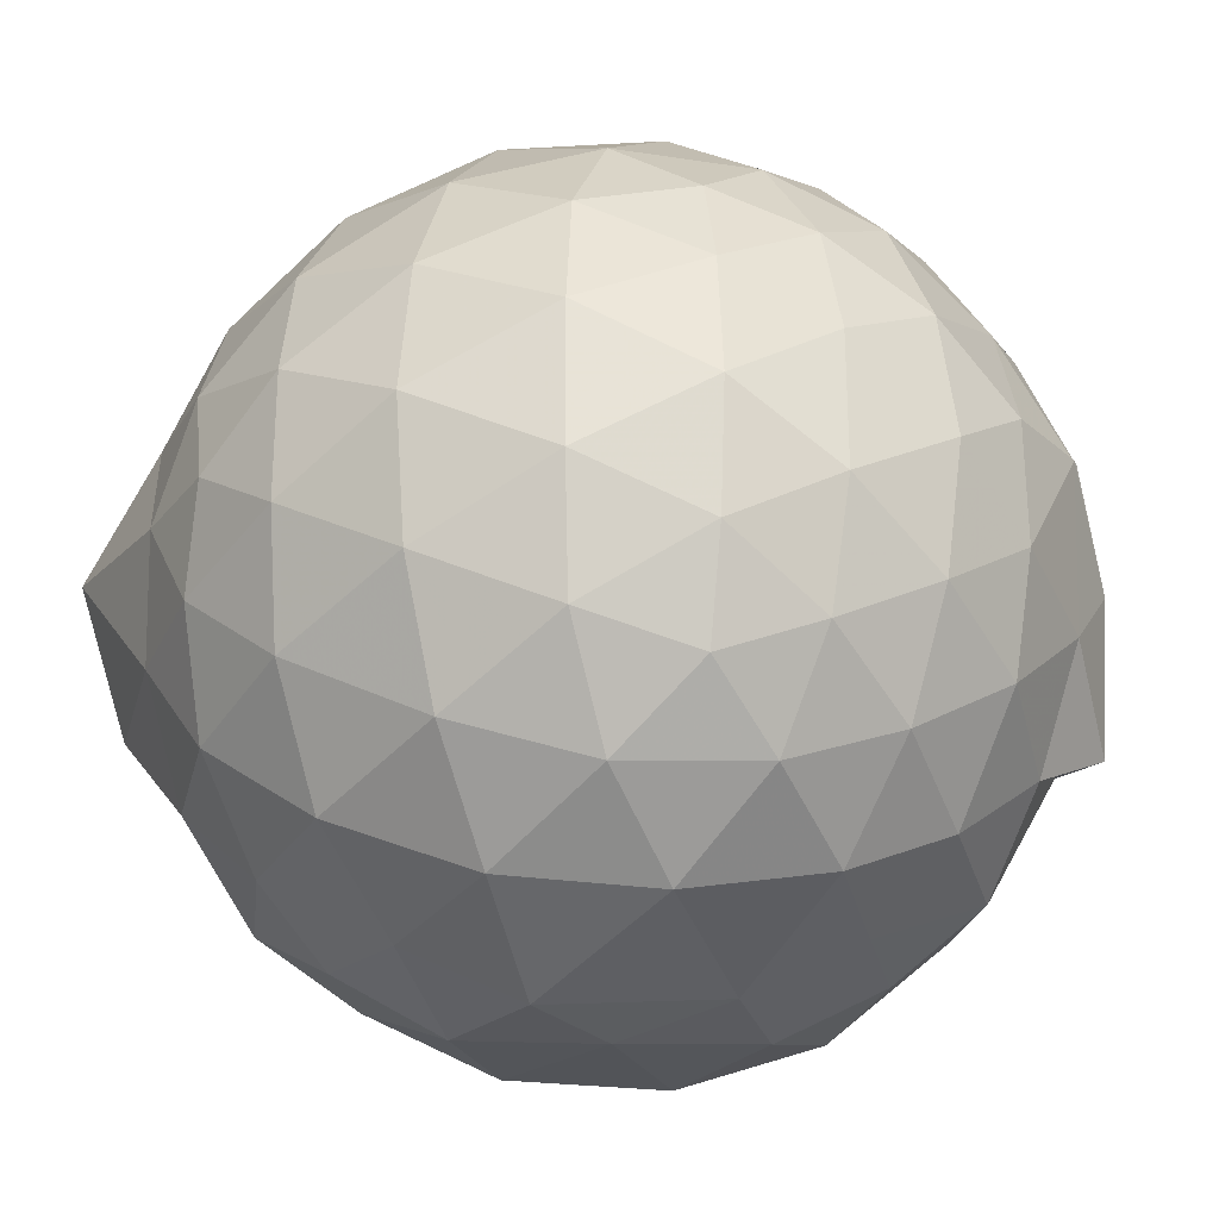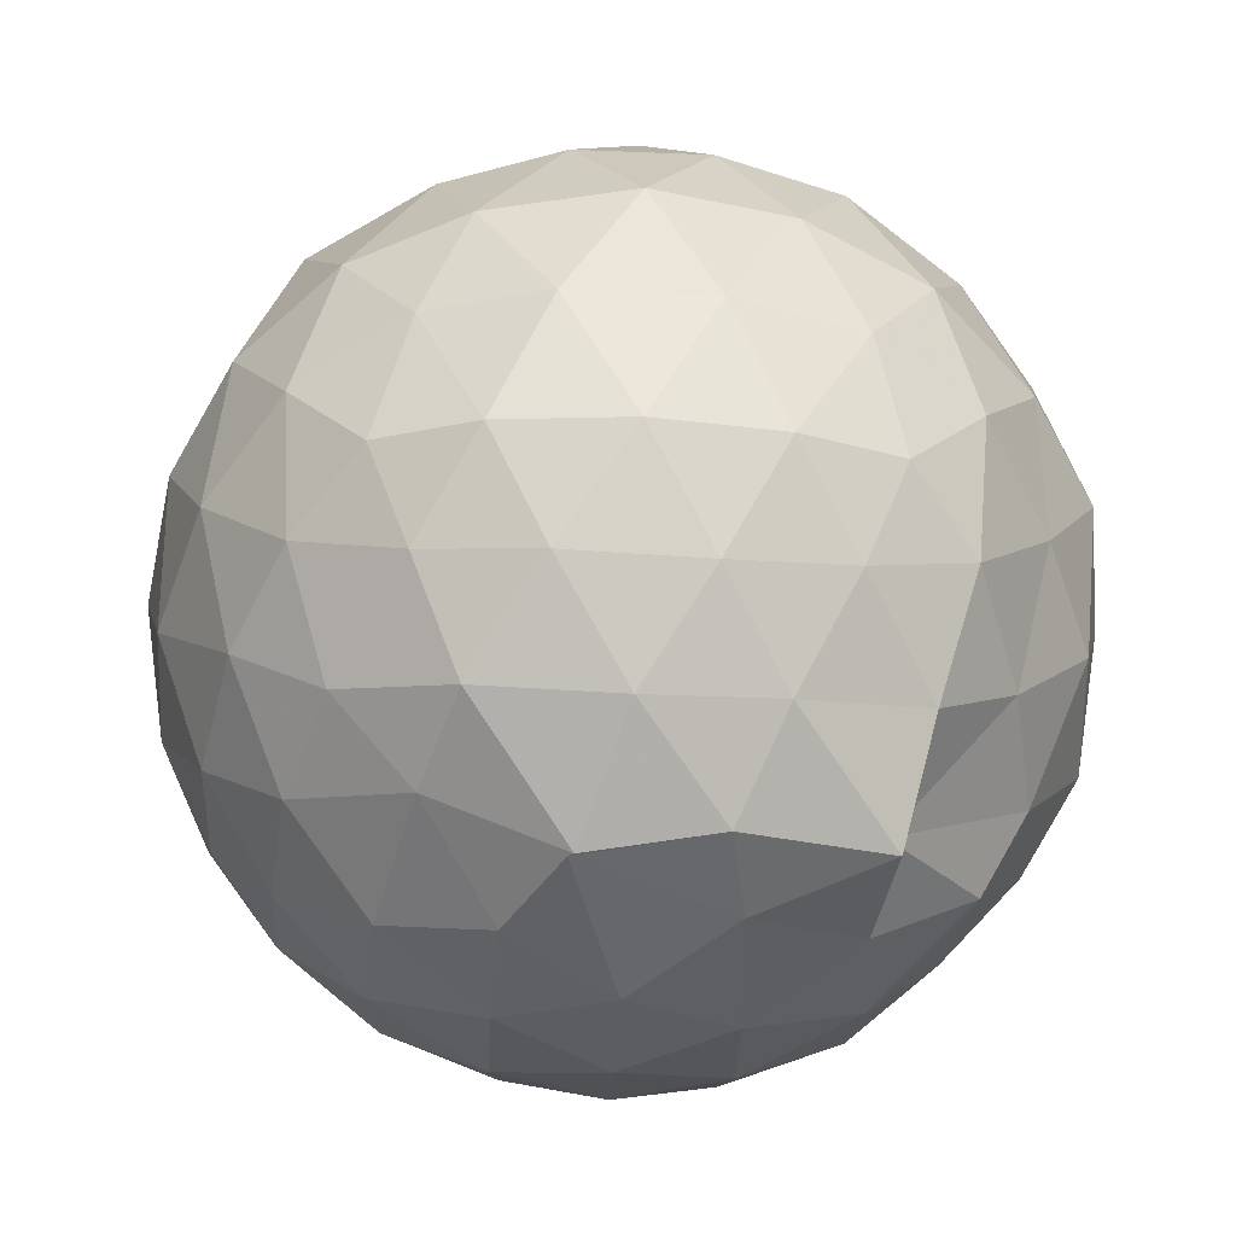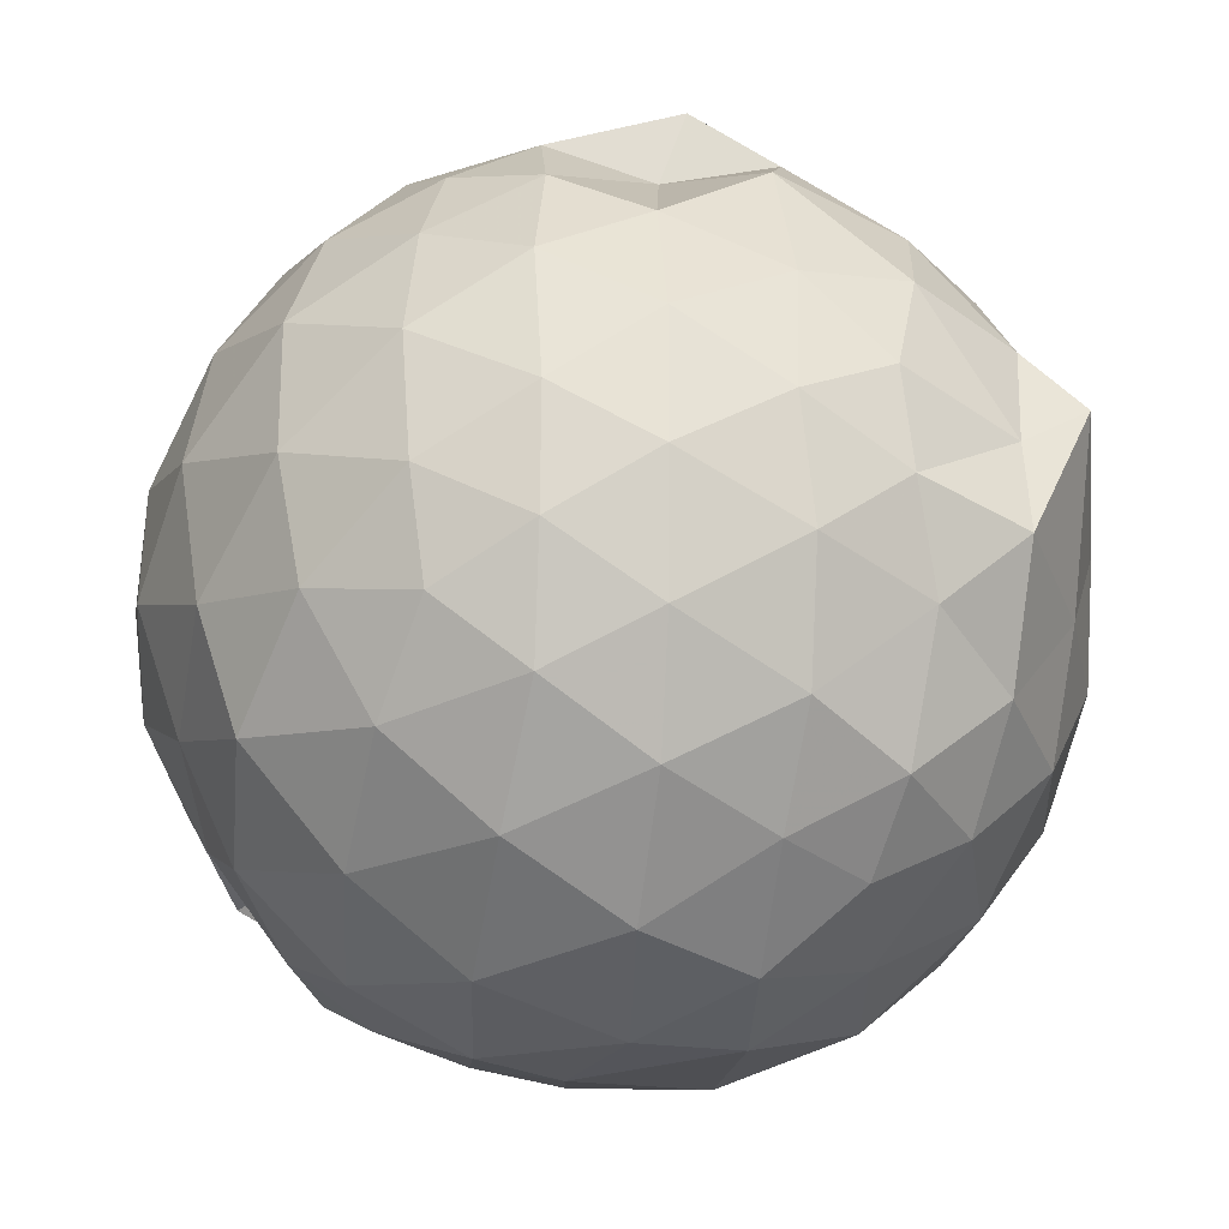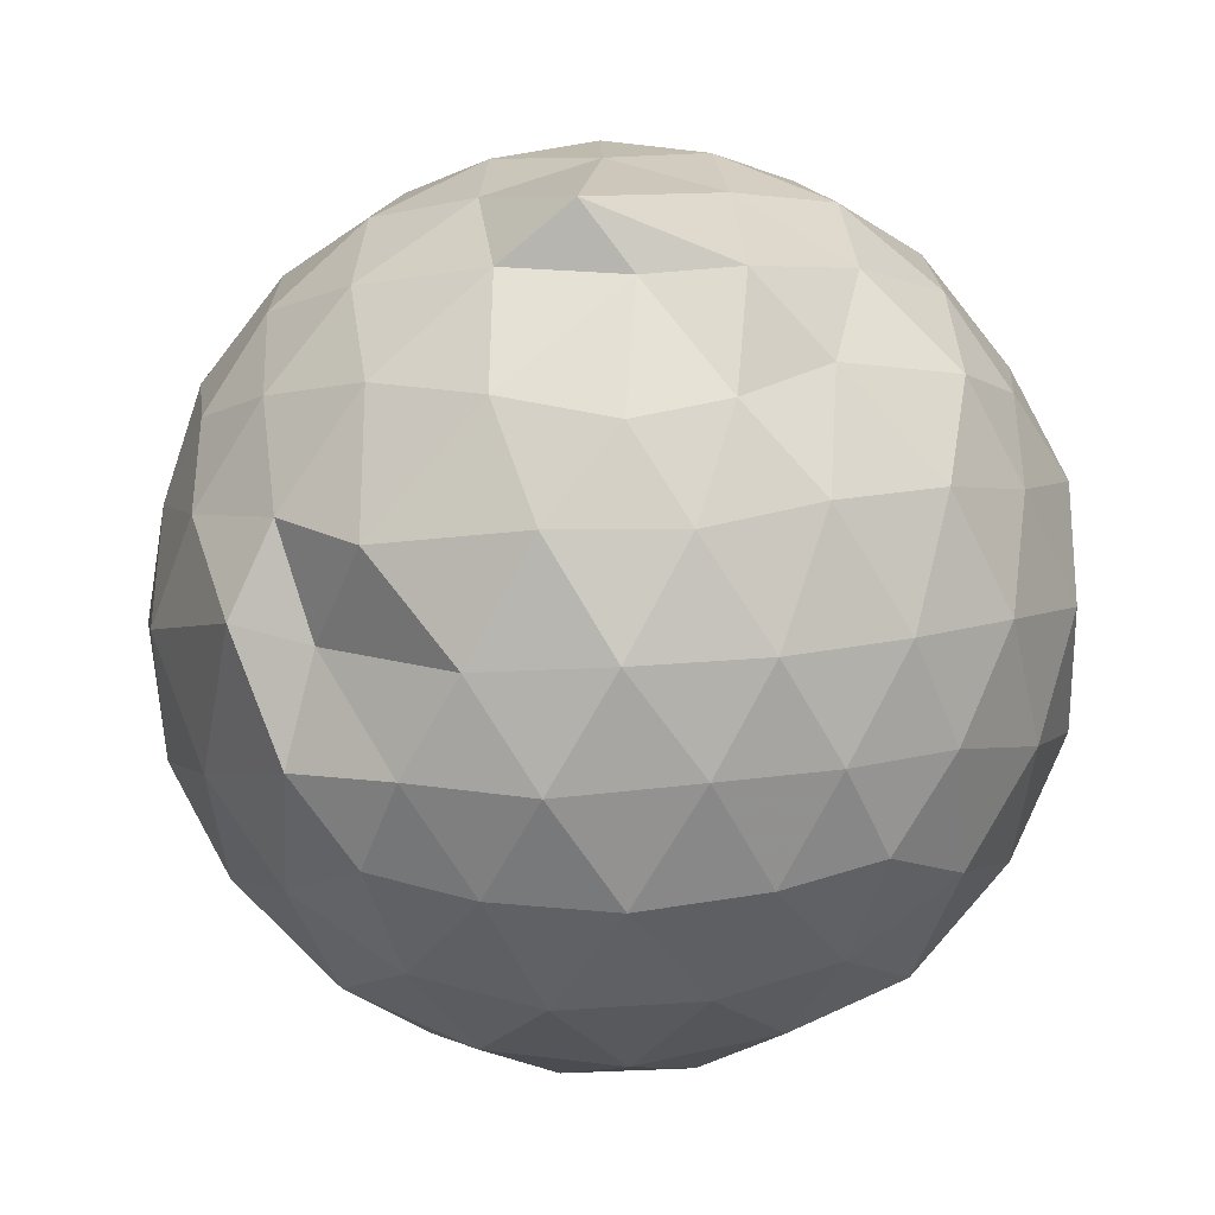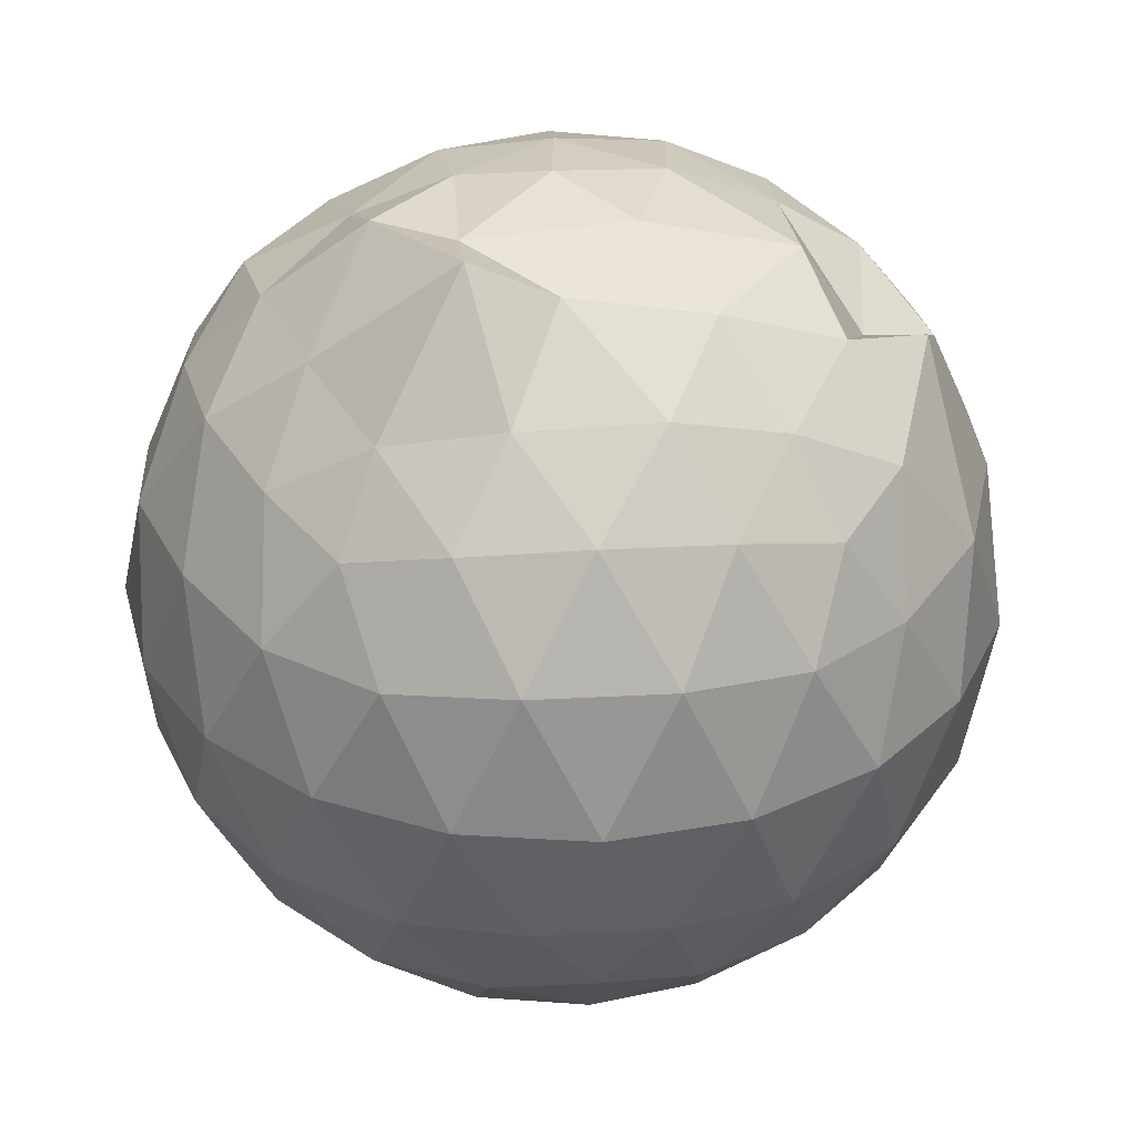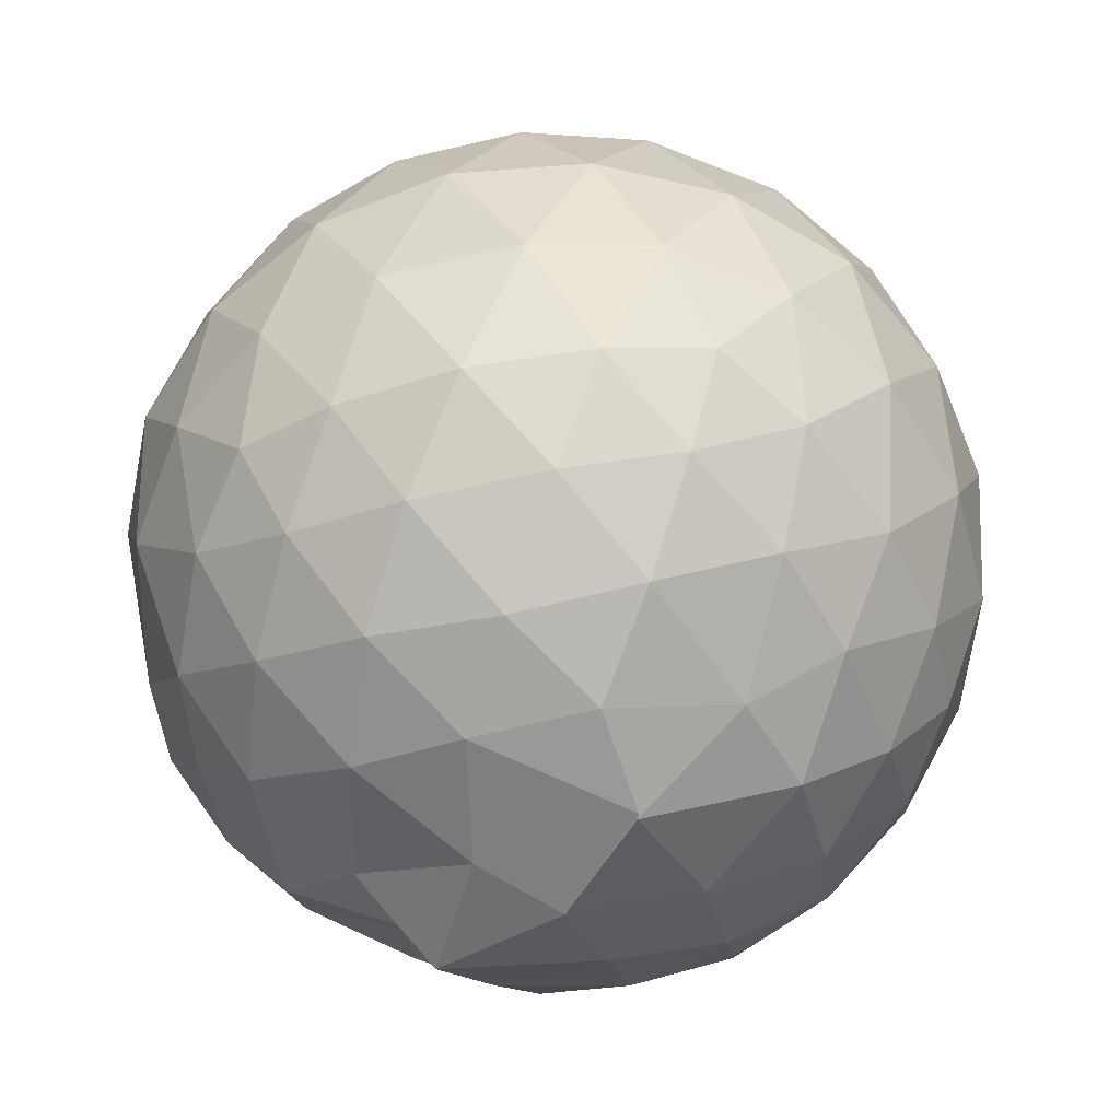
<metadata>
{"format":"obj","ext":"obj","renderer":"f3d","projection":"perspective","resolution":1024,"background":"white","views":[{"elev":-27.3,"azim":113.6,"up":"+Y"},{"elev":-57.5,"azim":-128.3,"up":"+Z"},{"elev":-36.0,"azim":-31.6,"up":"+Y"},{"elev":70.4,"azim":-91.9,"up":"+Z"},{"elev":33.8,"azim":121.3,"up":"+Z"},{"elev":-60.0,"azim":103.4,"up":"+Z"}]}
</metadata>
<code>
v 0.02297 -0.3004 1.73
v -0.0337 -0.1137 -0.2842
v 0.8705 -0.2801 1.225
v 0.8061 -0.05032 1.281
v 0.6655 0.1981 1.306
v 0.4733 0.4066 1.282
v 0.2719 0.5461 1.22
v 0.03781 0.5553 1.282
v -0.2458 0.4673 1.43
v -0.5018 0.3715 1.28
v -0.6877 0.2301 1.227
v -0.7682 0.0002881 1.28
v -0.8059 -0.2772 1.305
v -0.7676 -0.5617 1.282
v -0.6944 -0.7879 1.223
v -0.4972 -0.9293 1.282
v -0.2424 -1.052 1.301
v 0.04034 -1.099 1.272
v 0.2685 -1.1 1.224
v 0.4728 -0.9671 1.281
v 0.6678 -0.7597 1.308
v 0.8042 -0.5081 1.281
v 0.954 -0.1337 1.011
v 0.8572 0.1399 1.039
v 0.6712 0.3995 1.038
v 0.4379 0.574 1.013
v 0.1715 0.65 1.004
v -0.1183 0.6663 1.046
v -0.4276 0.5549 1.041
v -0.6672 0.3947 1.014
v -0.8409 0.1571 1.012
v -0.929 -0.1203 1.037
v -0.9216 -0.4407 1.041
v -0.8436 -0.7086 1.012
v -0.6726 -0.9541 1.01
v -0.4218 -1.119 1.035
v -0.1255 -1.223 1.03
v 0.1581 -1.233 1.01
v 0.4255 -1.131 0.9976
v 0.6757 -0.9577 1.039
v 0.8552 -0.6987 1.042
v 0.9521 -0.4255 1.012
v 0.9583 0.02938 0.7242
v 0.8183 0.3064 0.7237
v 0.5986 0.5294 0.7241
v 0.308 0.6708 0.7216
v 0.01011 0.718 0.7248
v -0.3001 0.6715 0.7239
v -0.5582 0.5382 0.7146
v -0.7997 0.3071 0.7225
v -0.9366 0.02744 0.7227
v -0.983 -0.2784 0.7252
v -0.9254 -0.6014 0.7287
v -0.8145 -0.8628 0.7143
v -0.5765 -1.088 0.7228
v -0.2981 -1.234 0.7208
v 0.06239 -1.253 0.7014
v 0.2897 -1.238 0.7719
v 0.5954 -1.092 0.7228
v 0.8157 -0.8673 0.7237
v 0.9587 -0.5884 0.7247
v 1.007 -0.2794 0.7242
v 0.8587 0.1587 0.4367
v 0.6857 0.3947 0.4381
v 0.4498 0.5588 0.4086
v 0.1534 0.6564 0.405
v -0.1423 0.6652 0.438
v -0.4254 0.5665 0.4514
v -0.6496 0.3983 0.4084
v -0.8325 0.1419 0.4101
v -0.9349 -0.1344 0.4379
v -0.9337 -0.424 0.4395
v -0.8086 -0.7005 0.4211
v -0.6609 -0.9383 0.4026
v -0.4184 -1.139 0.4291
v -0.1386 -1.225 0.4422
v 0.08089 -1.206 0.4251
v 0.4466 -1.119 0.409
v 0.6881 -0.954 0.4375
v 0.8601 -0.7172 0.4385
v 0.9422 -0.4398 0.4092
v 0.9432 -0.1195 0.4095
v 0.7069 0.2305 0.224
v 0.5184 0.3742 0.1702
v 0.2445 0.4953 0.1444
v -0.01891 0.5481 0.1656
v -0.2597 0.5419 0.2185
v -0.4539 0.4118 0.1687
v -0.6495 0.1963 0.1434
v -0.7866 -0.05077 0.1668
v -0.8525 -0.2786 0.2249
v -0.7865 -0.5055 0.1688
v -0.6126 -0.7553 0.1569
v -0.4203 -0.9598 0.1602
v -0.2514 -1.099 0.2288
v -0.004936 -1.091 0.1838
v 0.25 -1.052 0.1454
v 0.5188 -0.9331 0.1681
v 0.7085 -0.7872 0.225
v 0.7883 -0.5628 0.1681
v 0.8216 -0.2794 0.1434
v 0.7879 0.003783 0.1678
v 0.7271 -0.2814 1.42
v 0.6174 -0.03088 1.478
v 0.4299 0.2224 1.483
v 0.2319 0.4009 1.411
v -0.05222 0.3718 1.482
v -0.2764 0.3038 1.367
v -0.5677 0.1464 1.415
v -0.6287 -0.1263 1.483
v -0.6078 -0.4374 1.483
v -0.5703 -0.6964 1.419
v -0.3338 -0.8364 1.475
v -0.02989 -0.9244 1.476
v 0.2282 -0.9777 1.42
v 0.4323 -0.7764 1.487
v 0.6086 -0.5297 1.483
v 0.4782 -0.2255 1.741
v 0.3765 -0.06232 1.658
v 0.1729 0.1881 1.596
v -0.162 0.2007 1.605
v -0.403 0.01744 1.558
v -0.4229 -0.2781 1.623
v -0.4004 -0.5706 1.584
v -0.1101 -0.6803 1.628
v 0.188 -0.7095 1.59
v 0.3475 -0.5444 1.69
v 0.3339 -0.3327 1.694
v 0.09023 -0.04868 1.709
v -0.1764 -0.134 1.695
v -0.1841 -0.4225 1.691
v 0.07797 -0.5119 1.689
v 0.5894 0.1404 0.02846
v 0.3489 0.2778 -0.02908
v 0.09126 0.3587 -0.03038
v -0.2174 0.4003 0.03072
v -0.4101 0.2201 -0.03298
v -0.5847 -0.03331 -0.03669
v -0.705 -0.2781 0.03284
v -0.5822 -0.5575 -0.03532
v -0.3491 -0.6198 -0.1389
v -0.2678 -0.9487 0.02219
v 0.06269 -0.9325 -0.02527
v 0.3493 -0.8331 -0.03157
v 0.5934 -0.7032 0.03114
v 0.6435 -0.4336 -0.03175
v 0.644 -0.1258 -0.03164
v 0.4104 0.01214 -0.1415
v 0.09525 0.1407 -0.1645
v -0.1376 0.2122 -0.1458
v -0.3336 -0.03194 -0.1808
v -0.4868 -0.2789 -0.1484
v -0.3746 -0.6307 -0.2137
v -0.1472 -0.7542 -0.1355
v 0.1452 -0.6776 -0.1824
v 0.416 -0.5738 -0.1393
v 0.4265 -0.281 -0.1827
v 0.2059 -0.1367 -0.2437
v -0.04657 -0.1198 -0.2848
v -0.2561 -0.3209 -0.2706
v -0.1025 -0.4777 -0.2483
v 0.1972 -0.4194 -0.2426
f 3 23 4
f 4 23 24
f 4 24 5
f 5 24 25
f 5 25 6
f 6 25 26
f 6 26 7
f 7 26 27
f 7 27 8
f 8 27 28
f 8 28 9
f 9 28 29
f 9 29 10
f 10 29 30
f 10 30 11
f 11 30 31
f 11 31 12
f 12 31 32
f 12 32 13
f 13 32 33
f 13 33 14
f 14 33 34
f 14 34 15
f 15 34 35
f 15 35 16
f 16 35 36
f 16 36 17
f 17 36 37
f 17 37 18
f 18 37 38
f 18 38 19
f 19 38 39
f 19 39 20
f 20 39 40
f 20 40 21
f 21 40 41
f 21 41 22
f 22 41 42
f 22 42 3
f 3 42 23
f 23 43 24
f 24 43 44
f 24 44 25
f 25 44 45
f 25 45 26
f 26 45 46
f 26 46 27
f 27 46 47
f 27 47 28
f 28 47 48
f 28 48 29
f 29 48 49
f 29 49 30
f 30 49 50
f 30 50 31
f 31 50 51
f 31 51 32
f 32 51 52
f 32 52 33
f 33 52 53
f 33 53 34
f 34 53 54
f 34 54 35
f 35 54 55
f 35 55 36
f 36 55 56
f 36 56 37
f 37 56 57
f 37 57 38
f 38 57 58
f 38 58 39
f 39 58 59
f 39 59 40
f 40 59 60
f 40 60 41
f 41 60 61
f 41 61 42
f 42 61 62
f 42 62 23
f 23 62 43
f 43 63 44
f 44 63 64
f 44 64 45
f 45 64 65
f 45 65 46
f 46 65 66
f 46 66 47
f 47 66 67
f 47 67 48
f 48 67 68
f 48 68 49
f 49 68 69
f 49 69 50
f 50 69 70
f 50 70 51
f 51 70 71
f 51 71 52
f 52 71 72
f 52 72 53
f 53 72 73
f 53 73 54
f 54 73 74
f 54 74 55
f 55 74 75
f 55 75 56
f 56 75 76
f 56 76 57
f 57 76 77
f 57 77 58
f 58 77 78
f 58 78 59
f 59 78 79
f 59 79 60
f 60 79 80
f 60 80 61
f 61 80 81
f 61 81 62
f 62 81 82
f 62 82 43
f 43 82 63
f 63 83 64
f 64 83 84
f 64 84 65
f 65 84 85
f 65 85 66
f 66 85 86
f 66 86 67
f 67 86 87
f 67 87 68
f 68 87 88
f 68 88 69
f 69 88 89
f 69 89 70
f 70 89 90
f 70 90 71
f 71 90 91
f 71 91 72
f 72 91 92
f 72 92 73
f 73 92 93
f 73 93 74
f 74 93 94
f 74 94 75
f 75 94 95
f 75 95 76
f 76 95 96
f 76 96 77
f 77 96 97
f 77 97 78
f 78 97 98
f 78 98 79
f 79 98 99
f 79 99 80
f 80 99 100
f 80 100 81
f 81 100 101
f 81 101 82
f 82 101 102
f 82 102 63
f 63 102 83
f 103 104 118
f 104 119 118
f 104 105 119
f 105 120 119
f 105 106 120
f 106 107 120
f 107 121 120
f 107 108 121
f 108 122 121
f 108 109 122
f 109 110 122
f 110 123 122
f 110 111 123
f 111 124 123
f 111 112 124
f 112 113 124
f 113 125 124
f 113 114 125
f 114 126 125
f 114 115 126
f 115 116 126
f 116 127 126
f 116 117 127
f 117 118 127
f 117 103 118
f 118 119 128
f 119 129 128
f 119 120 129
f 120 121 129
f 121 130 129
f 121 122 130
f 122 123 130
f 123 131 130
f 123 124 131
f 124 125 131
f 125 132 131
f 125 126 132
f 126 127 132
f 127 128 132
f 127 118 128
f 133 148 134
f 134 148 149
f 134 149 135
f 135 149 150
f 135 150 136
f 136 150 137
f 137 150 151
f 137 151 138
f 138 151 152
f 138 152 139
f 139 152 140
f 140 152 153
f 140 153 141
f 141 153 154
f 141 154 142
f 142 154 143
f 143 154 155
f 143 155 144
f 144 155 156
f 144 156 145
f 145 156 146
f 146 156 157
f 146 157 147
f 147 157 148
f 147 148 133
f 148 158 149
f 149 158 159
f 149 159 150
f 150 159 151
f 151 159 160
f 151 160 152
f 152 160 153
f 153 160 161
f 153 161 154
f 154 161 155
f 155 161 162
f 155 162 156
f 156 162 157
f 157 162 158
f 157 158 148
f 3 4 103
f 103 4 104
f 4 5 104
f 104 5 105
f 5 6 105
f 105 6 106
f 6 7 106
f 7 8 106
f 106 8 107
f 8 9 107
f 107 9 108
f 9 10 108
f 108 10 109
f 10 11 109
f 11 12 109
f 109 12 110
f 12 13 110
f 110 13 111
f 13 14 111
f 111 14 112
f 14 15 112
f 15 16 112
f 112 16 113
f 16 17 113
f 113 17 114
f 17 18 114
f 114 18 115
f 18 19 115
f 19 20 115
f 115 20 116
f 20 21 116
f 116 21 117
f 21 22 117
f 117 22 103
f 22 3 103
f 83 133 84
f 84 133 134
f 84 134 85
f 85 134 135
f 85 135 86
f 86 135 136
f 86 136 87
f 87 136 88
f 88 136 137
f 88 137 89
f 89 137 138
f 89 138 90
f 90 138 139
f 90 139 91
f 91 139 92
f 92 139 140
f 92 140 93
f 93 140 141
f 93 141 94
f 94 141 142
f 94 142 95
f 95 142 96
f 96 142 143
f 96 143 97
f 97 143 144
f 97 144 98
f 98 144 145
f 98 145 99
f 99 145 100
f 100 145 146
f 100 146 101
f 101 146 147
f 101 147 102
f 102 147 133
f 102 133 83
f 128 129 1
f 129 130 1
f 130 131 1
f 131 132 1
f 132 128 1
f 159 158 2
f 160 159 2
f 161 160 2
f 162 161 2
f 158 162 2

</code>
